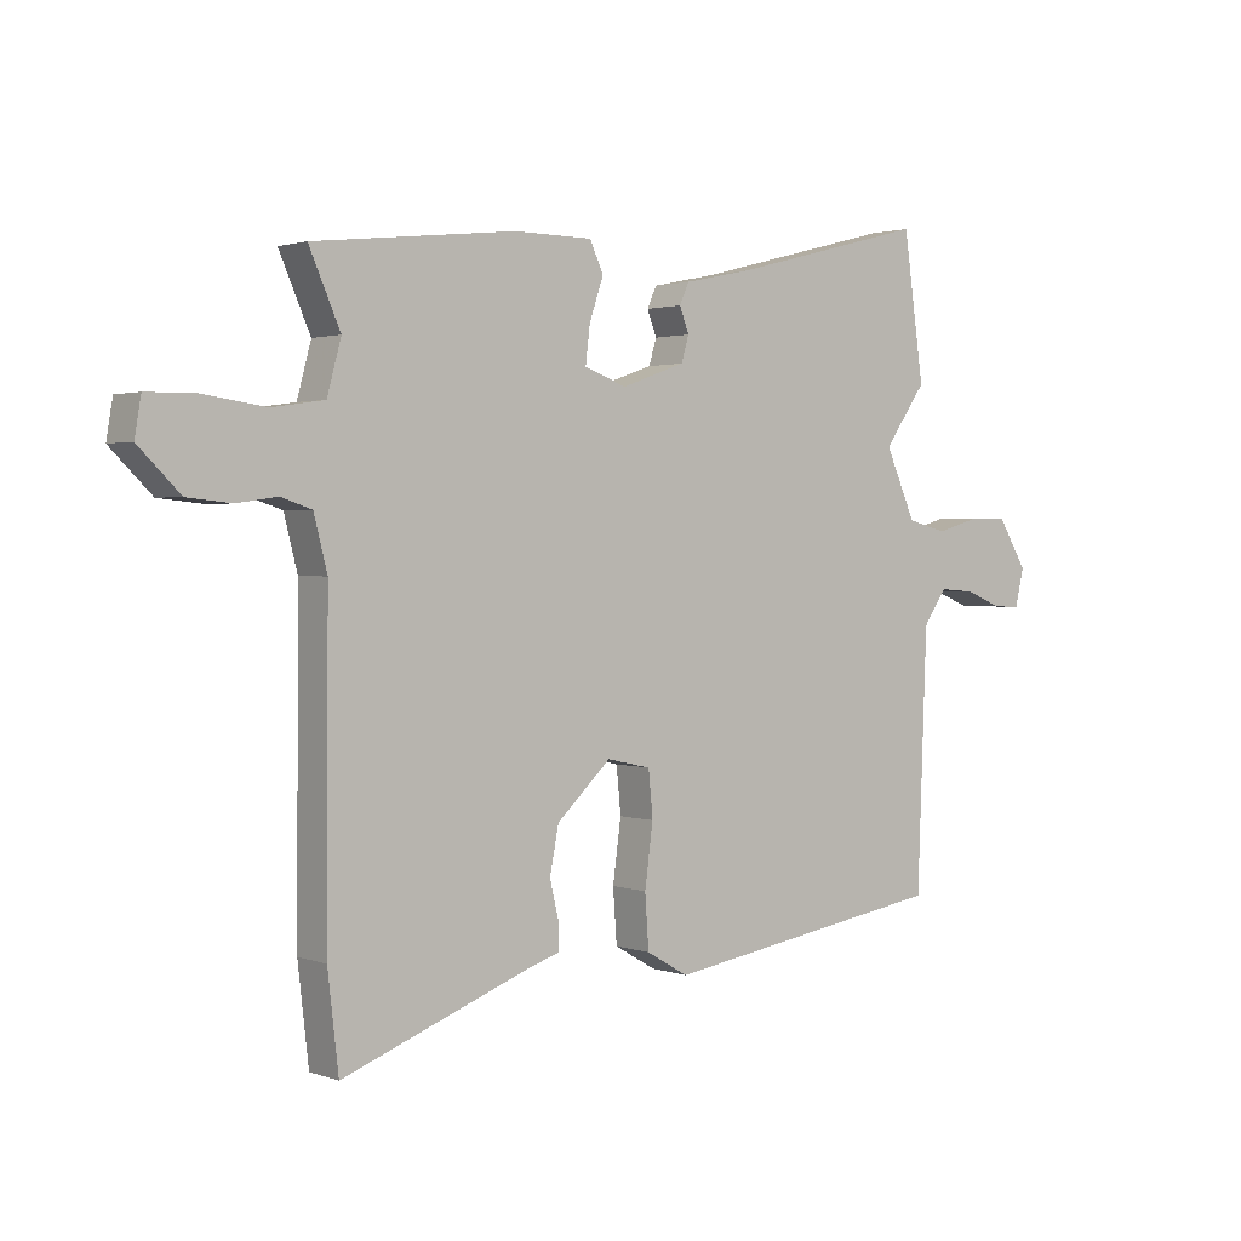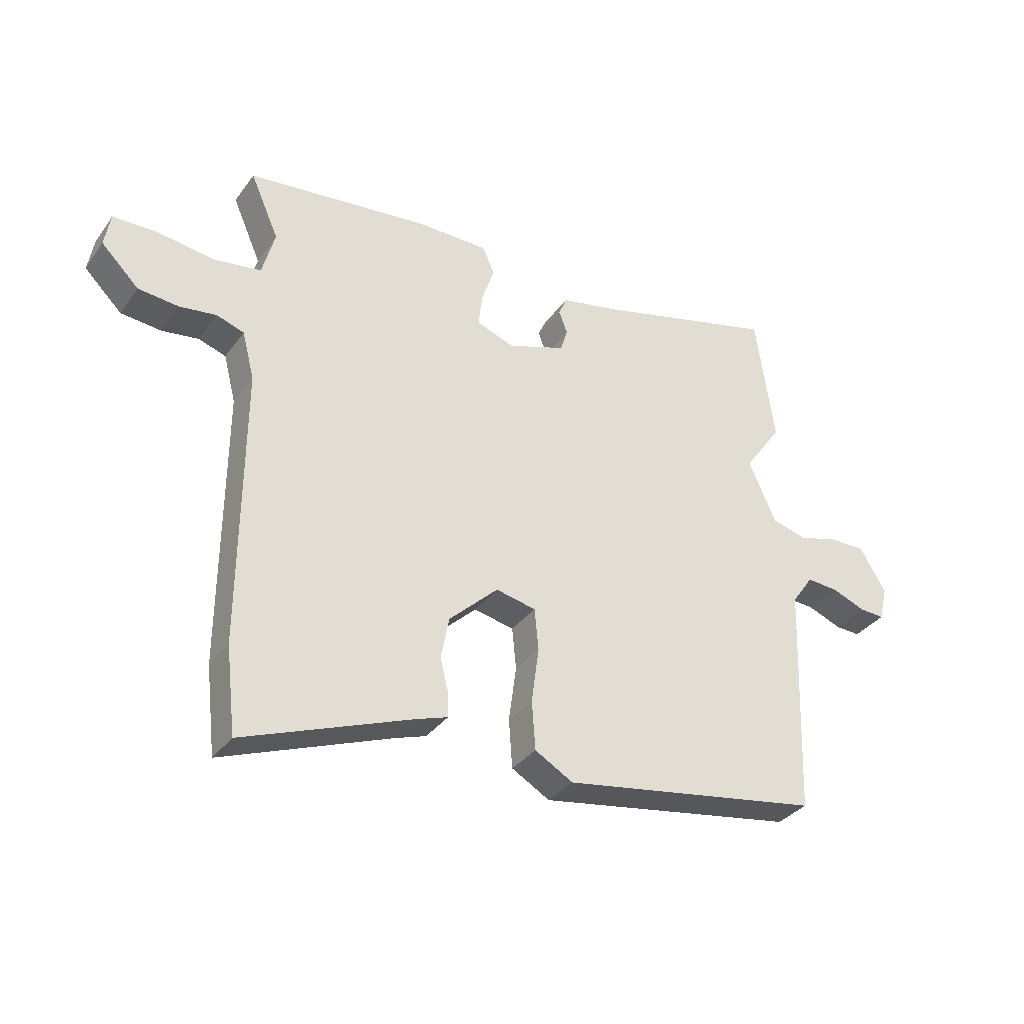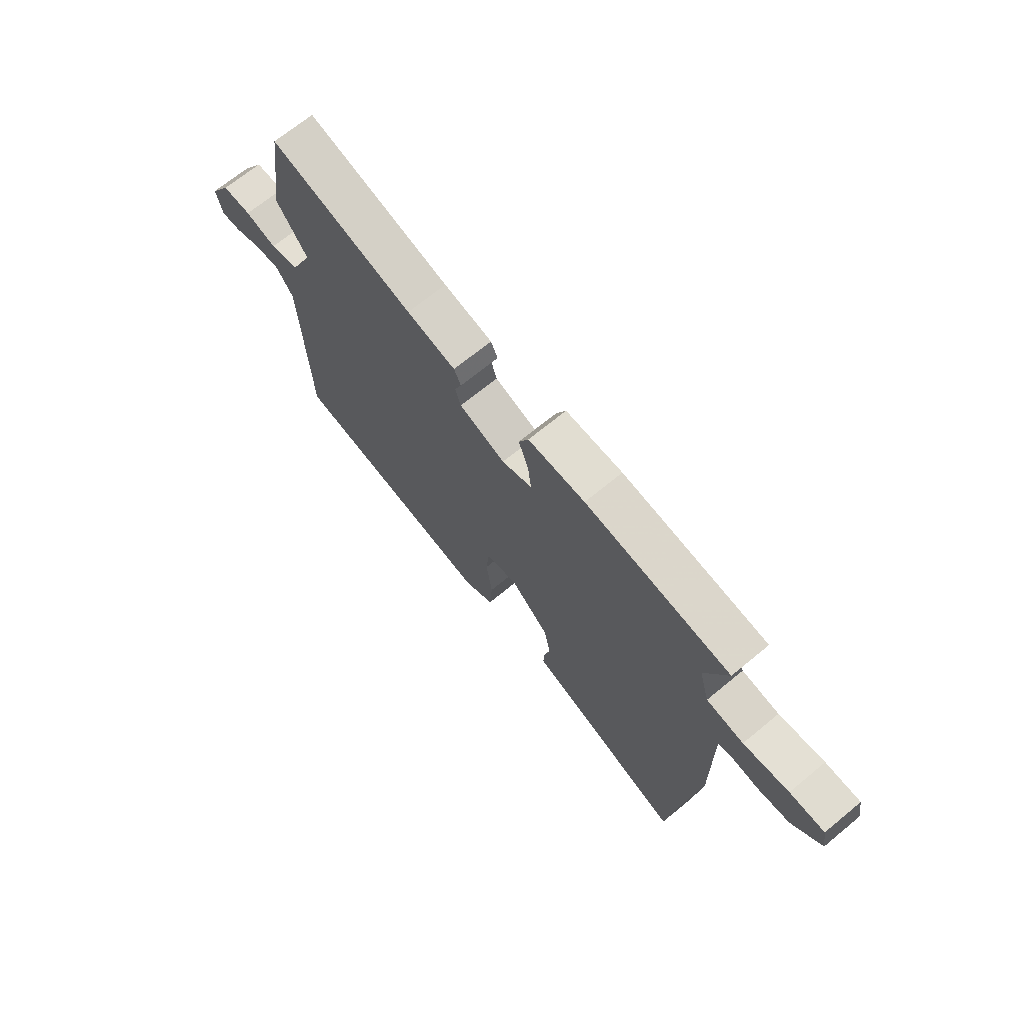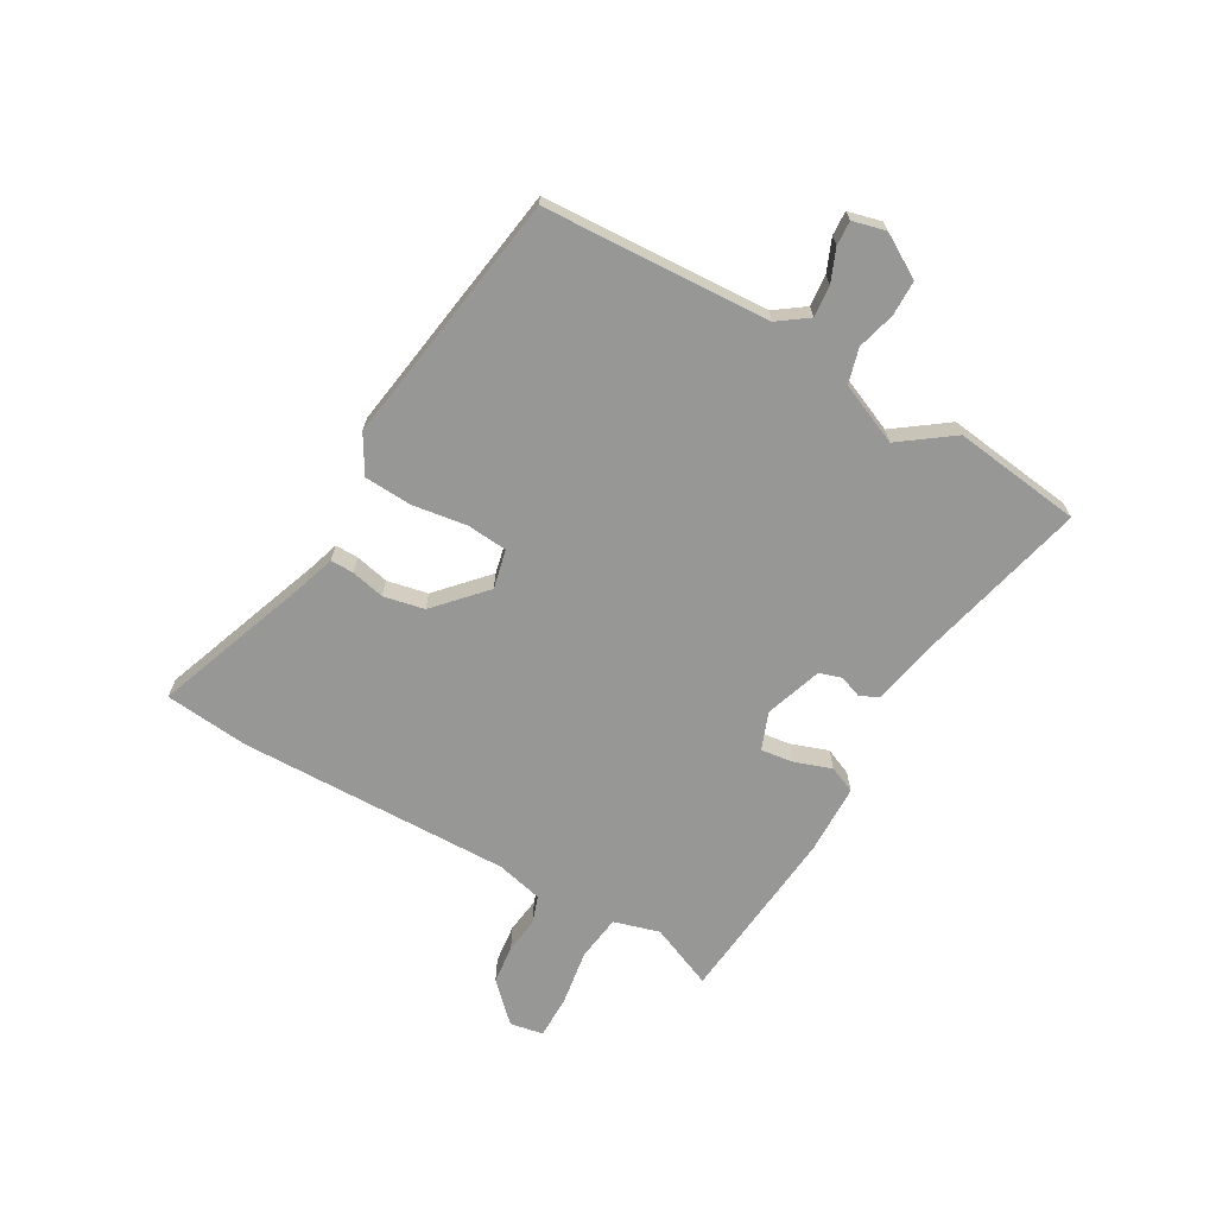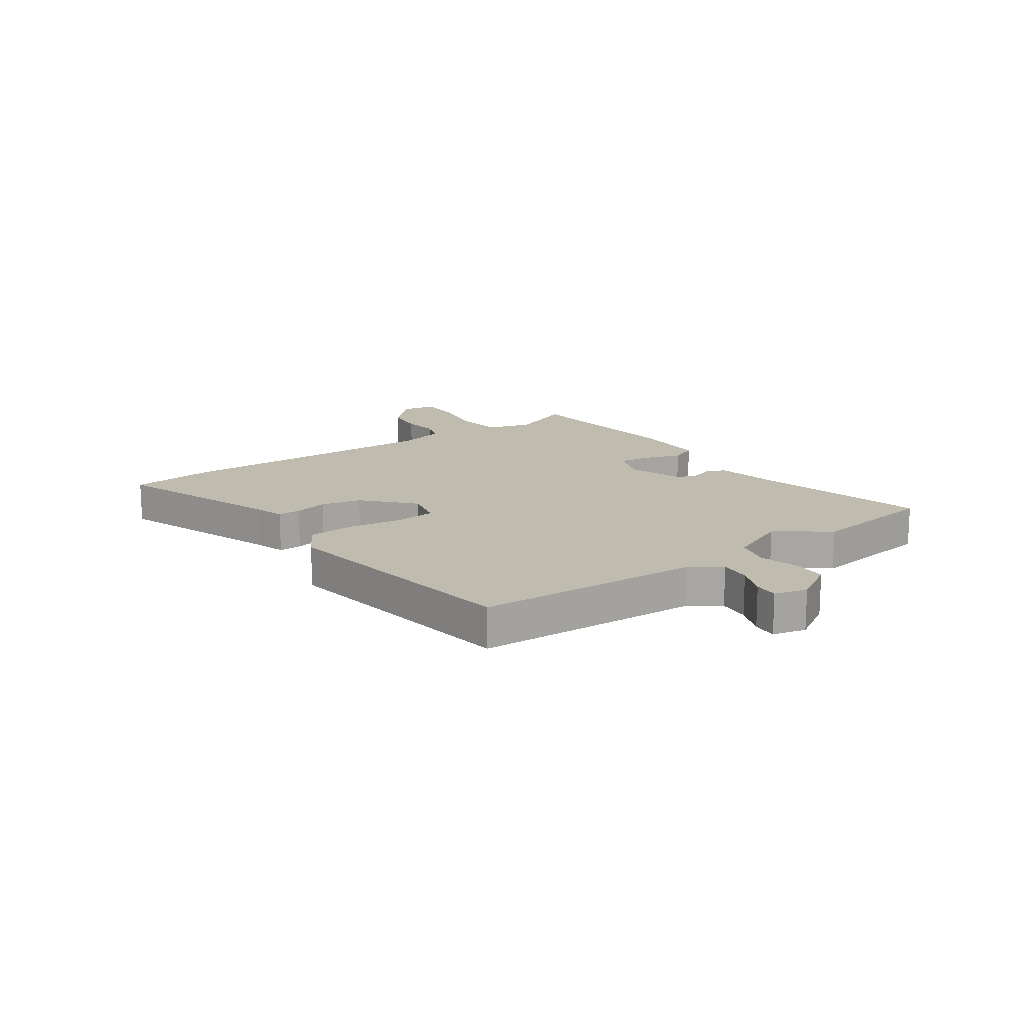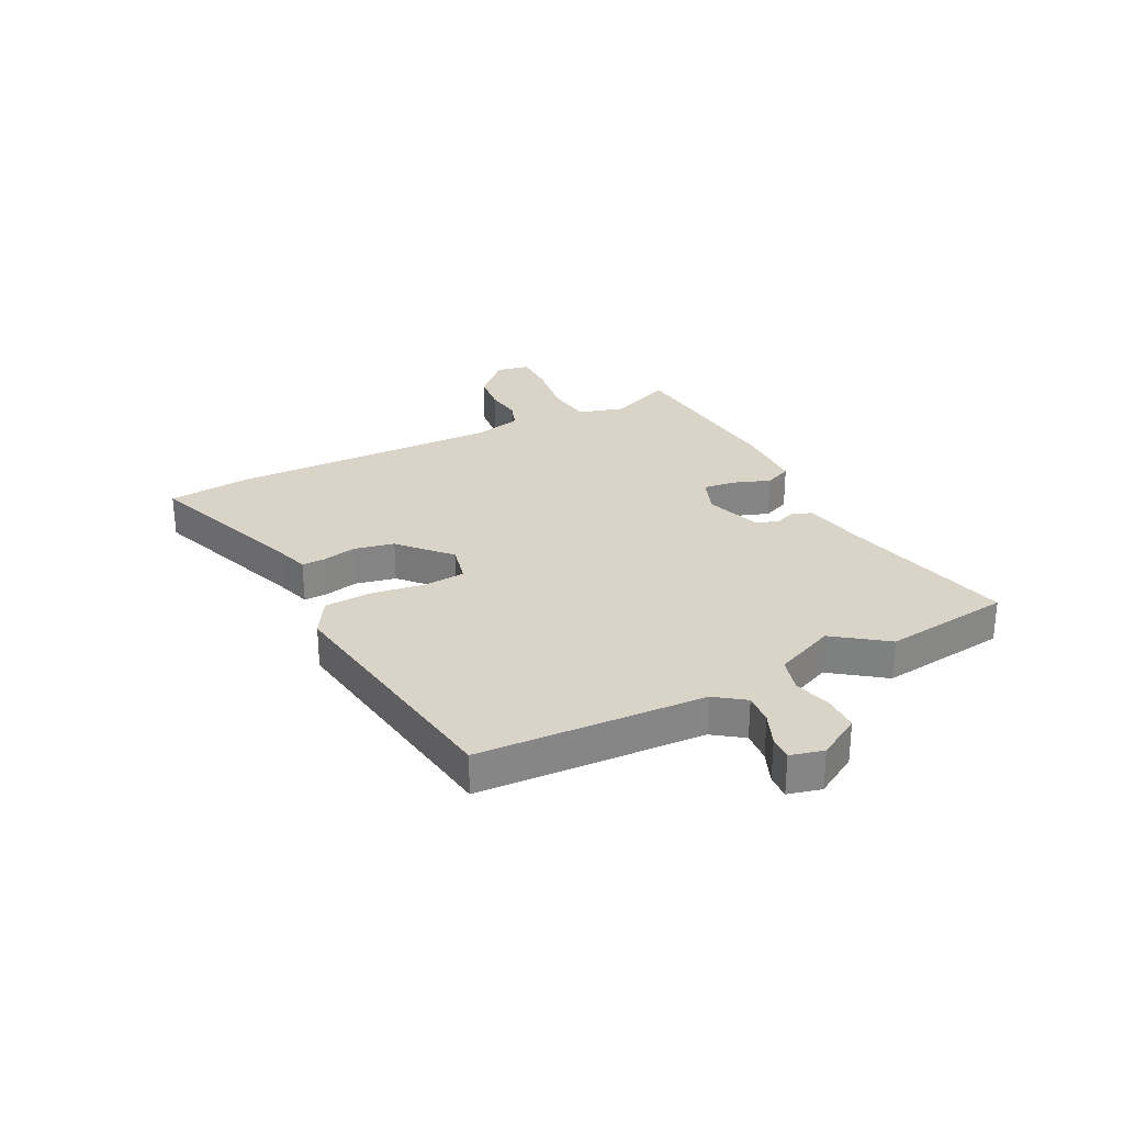
<metadata>
{"format":"obj","ext":"obj","renderer":"f3d","projection":"perspective","resolution":1024,"background":"white","views":[{"elev":1.7,"azim":141.4,"up":"+Z"},{"elev":-33.8,"azim":149.5,"up":"+Z"},{"elev":69.2,"azim":50.5,"up":"+Z"},{"elev":-68.1,"azim":-119.0,"up":"+Y"},{"elev":15.9,"azim":-124.5,"up":"+Y"},{"elev":28.5,"azim":-116.1,"up":"+Y"}]}
</metadata>
<code>
v 0.534 0.07 0.468
v 0.485 0.07 0.356
v 0.507 0.07 0.275
v 0.588 0.07 0.263
v 0.687 0.07 0.277
v 0.763 0.07 0.276
v 0.773 0.07 0.217
v 0.708 0.07 0.153
v 0.638 0.07 0.146
v 0.575 0.07 0.155
v 0.527 0.07 0.139
v 0.506 0.07 0.057
v 0.509 0.07 -0.424
v 0.492 0.07 -0.572
v 0.201 0.07 -0.462
v 0.147 0.07 -0.444
v 0.148 0.07 -0.403
v 0.162 0.07 -0.344
v 0.148 0.07 -0.272
v 0.063 0.07 -0.192
v -0.006 0.07 -0.207
v -0.013 0.07 -0.279
v 0 0.07 -0.375
v -0.006 0.07 -0.459
v -0.072 0.07 -0.497
v -0.521 0.07 -0.424
v -0.536 0.07 -0.024
v -0.573 0.07 0.029
v -0.628 0.07 0.025
v -0.686 0.07 0.002
v -0.729 0.07 0
v -0.743 0.07 0.059
v -0.697 0.07 0.134
v -0.635 0.07 0.134
v -0.568 0.07 0.115
v -0.506 0.07 0.131
v -0.458 0.07 0.238
v -0.524 0.07 0.331
v -0.492 0.07 0.557
v -0.182 0.07 0.477
v -0.076 0.07 0.455
v -0.061 0.07 0.422
v -0.076 0.07 0.383
v -0.064 0.07 0.343
v 0.036 0.07 0.308
v 0.102 0.07 0.332
v 0.095 0.07 0.39
v 0.073 0.07 0.455
v 0.094 0.07 0.502
v 0.218 0.07 0.503
v 0.534 0 0.468
v 0.485 0 0.356
v 0.507 0 0.275
v 0.588 0 0.263
v 0.687 0 0.277
v 0.763 0 0.276
v 0.773 0 0.217
v 0.708 0 0.153
v 0.638 0 0.146
v 0.575 0 0.155
v 0.527 0 0.139
v 0.506 0 0.057
v 0.509 0 -0.424
v 0.492 0 -0.572
v 0.201 0 -0.462
v 0.147 0 -0.444
v 0.148 0 -0.403
v 0.162 0 -0.344
v 0.148 0 -0.272
v 0.063 0 -0.192
v -0.006 0 -0.207
v -0.013 0 -0.279
v 0 0 -0.375
v -0.006 0 -0.459
v -0.072 0 -0.497
v -0.521 0 -0.424
v -0.536 0 -0.024
v -0.573 0 0.029
v -0.628 0 0.025
v -0.686 0 0.002
v -0.729 0 0
v -0.743 0 0.059
v -0.697 0 0.134
v -0.635 0 0.134
v -0.568 0 0.115
v -0.506 0 0.131
v -0.458 0 0.238
v -0.524 0 0.331
v -0.492 0 0.557
v -0.182 0 0.477
v -0.076 0 0.455
v -0.061 0 0.422
v -0.076 0 0.383
v -0.064 0 0.343
v 0.036 0 0.308
v 0.102 0 0.332
v 0.095 0 0.39
v 0.073 0 0.455
v 0.094 0 0.502
v 0.218 0 0.503
f 50 1 2
f 49 50 2
f 48 49 2
f 47 48 2
f 46 47 2 3
f 45 46 3 4
f 40 41 42 43
f 40 43 44
f 39 40 44
f 38 39 44
f 37 38 44
f 36 37 44 45
f 33 34 35
f 32 33 35
f 31 32 35
f 30 31 35
f 29 30 35
f 28 29 35 36
f 36 45 4
f 28 36 4
f 27 28 4
f 25 26 27
f 24 25 27
f 23 24 27
f 22 23 27
f 15 16 17 18
f 15 18 19
f 14 15 19
f 13 14 19
f 12 13 19
f 11 12 19 20
f 8 9 10
f 7 8 10
f 6 7 10
f 5 6 10
f 4 5 10
f 4 10 11
f 11 20 21
f 4 11 21
f 27 4 21
f 21 22 27
f 52 51 100
f 52 100 99
f 52 99 98
f 52 98 97
f 53 52 97 96
f 54 53 96 95
f 93 92 91 90
f 94 93 90
f 94 90 89
f 94 89 88
f 94 88 87
f 95 94 87 86
f 85 84 83
f 85 83 82
f 85 82 81
f 85 81 80
f 85 80 79
f 86 85 79 78
f 54 95 86
f 54 86 78
f 54 78 77
f 77 76 75
f 77 75 74
f 77 74 73
f 77 73 72
f 68 67 66 65
f 69 68 65
f 69 65 64
f 69 64 63
f 69 63 62
f 70 69 62 61
f 60 59 58
f 60 58 57
f 60 57 56
f 60 56 55
f 60 55 54
f 61 60 54
f 71 70 61
f 71 61 54
f 71 54 77
f 77 72 71
f 1 51 52 2
f 2 52 53 3
f 3 53 54 4
f 4 54 55 5
f 5 55 56 6
f 6 56 57 7
f 7 57 58 8
f 8 58 59 9
f 9 59 60 10
f 10 60 61 11
f 11 61 62 12
f 12 62 63 13
f 13 63 64 14
f 14 64 65 15
f 15 65 66 16
f 16 66 67 17
f 17 67 68 18
f 18 68 69 19
f 19 69 70 20
f 20 70 71 21
f 21 71 72 22
f 22 72 73 23
f 23 73 74 24
f 24 74 75 25
f 25 75 76 26
f 26 76 77 27
f 27 77 78 28
f 28 78 79 29
f 29 79 80 30
f 30 80 81 31
f 31 81 82 32
f 32 82 83 33
f 33 83 84 34
f 34 84 85 35
f 35 85 86 36
f 36 86 87 37
f 37 87 88 38
f 38 88 89 39
f 39 89 90 40
f 40 90 91 41
f 41 91 92 42
f 42 92 93 43
f 43 93 94 44
f 44 94 95 45
f 45 95 96 46
f 46 96 97 47
f 47 97 98 48
f 48 98 99 49
f 49 99 100 50
f 50 100 51 1

</code>
